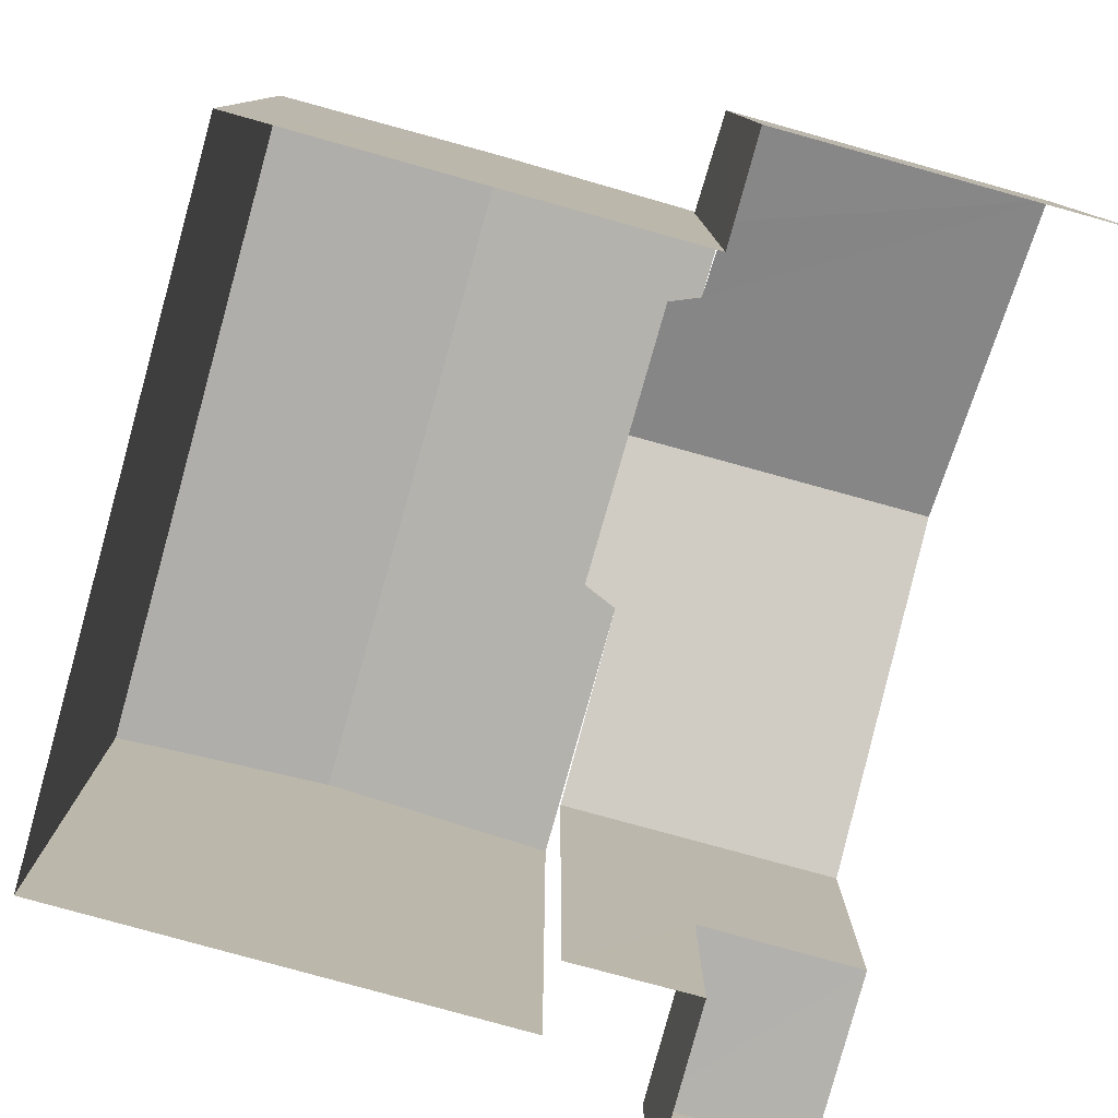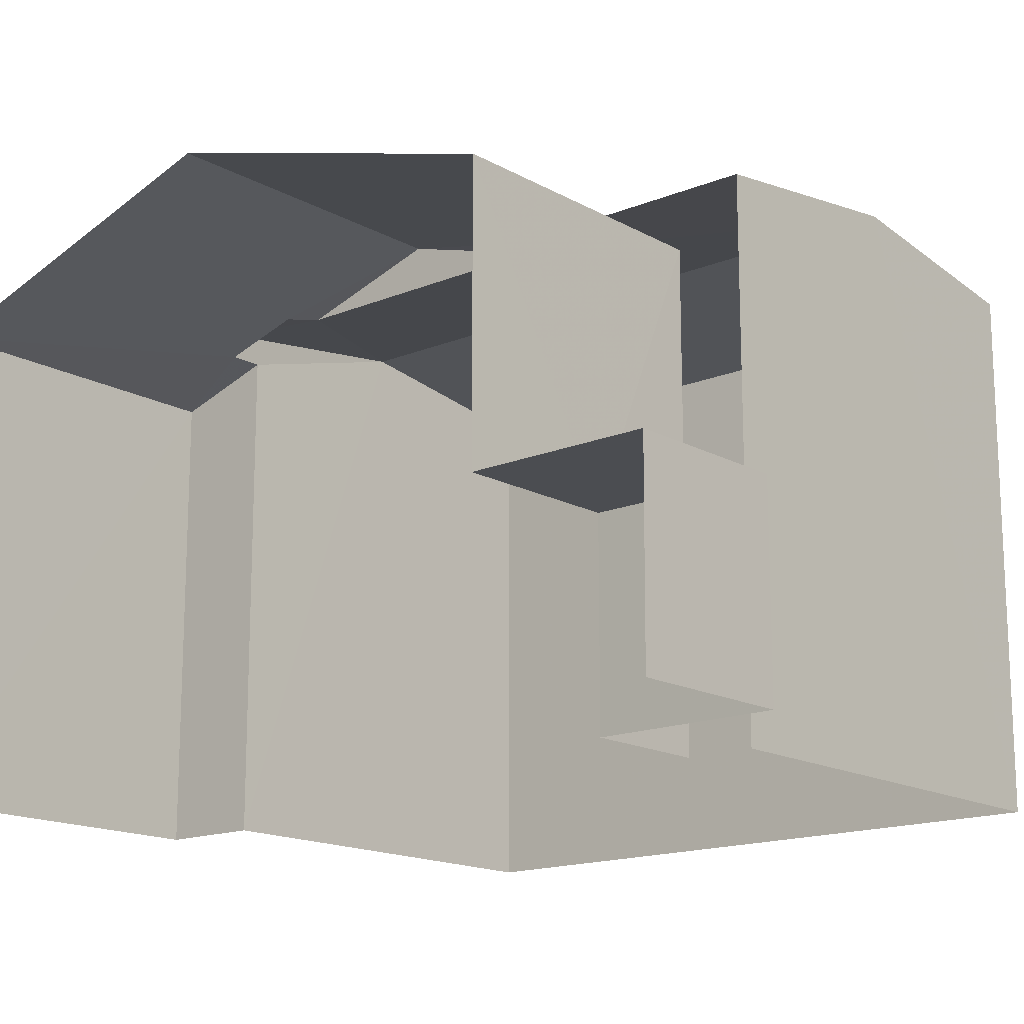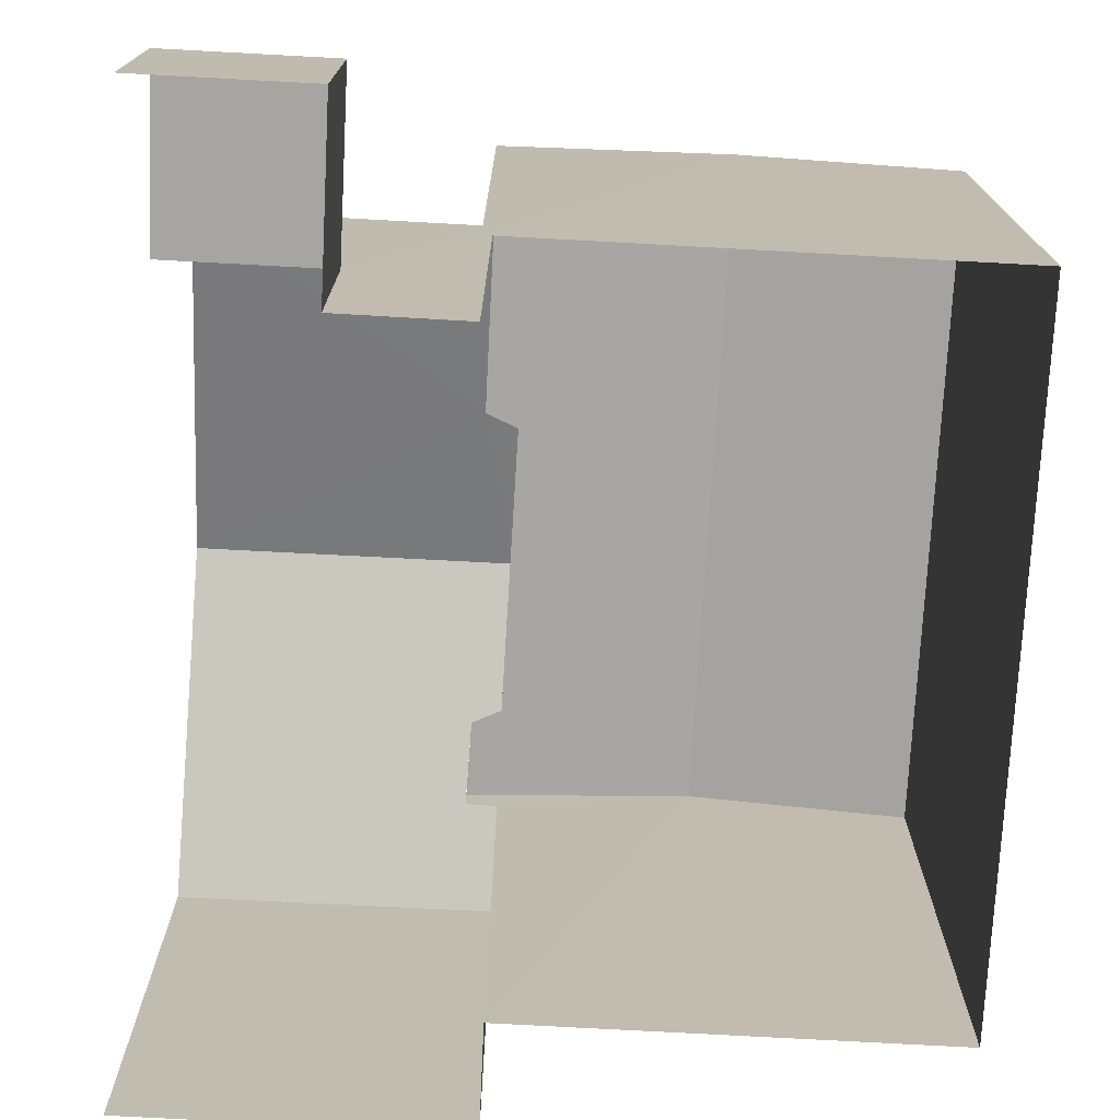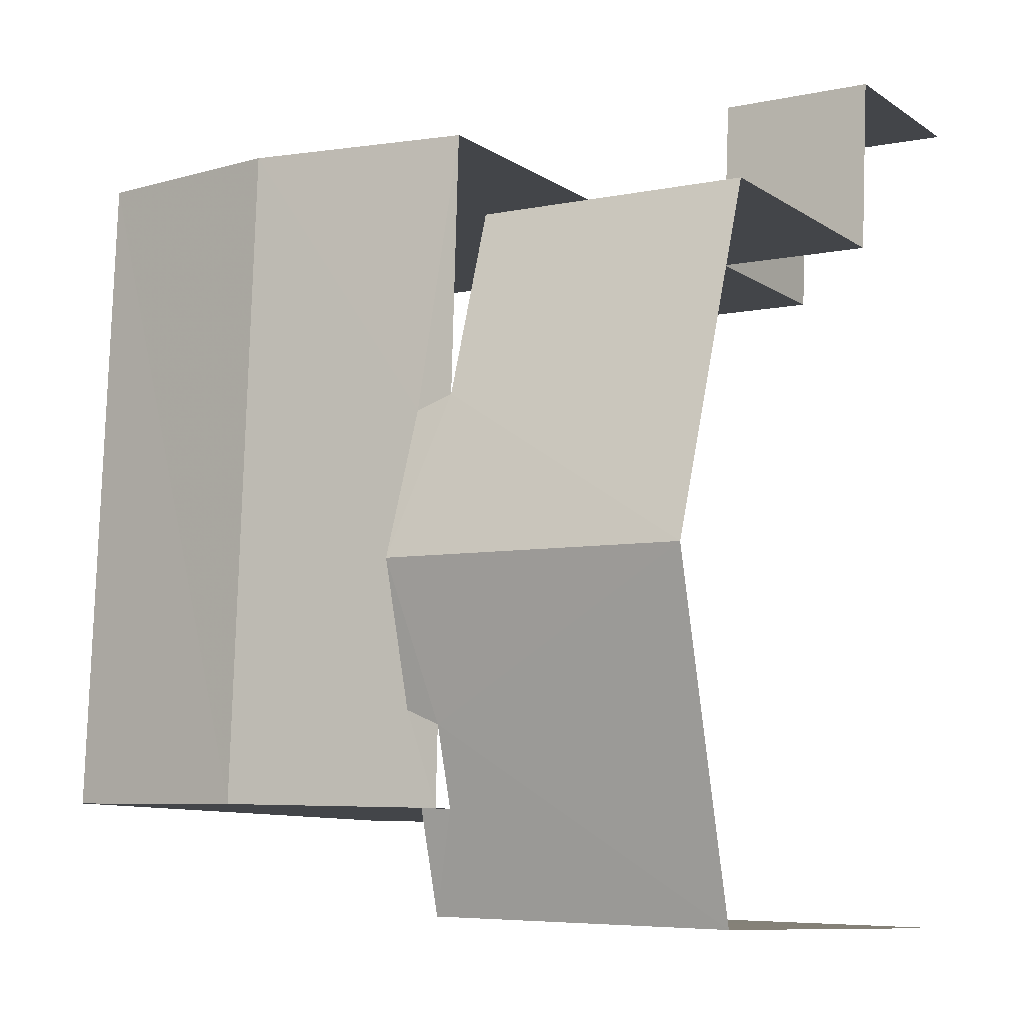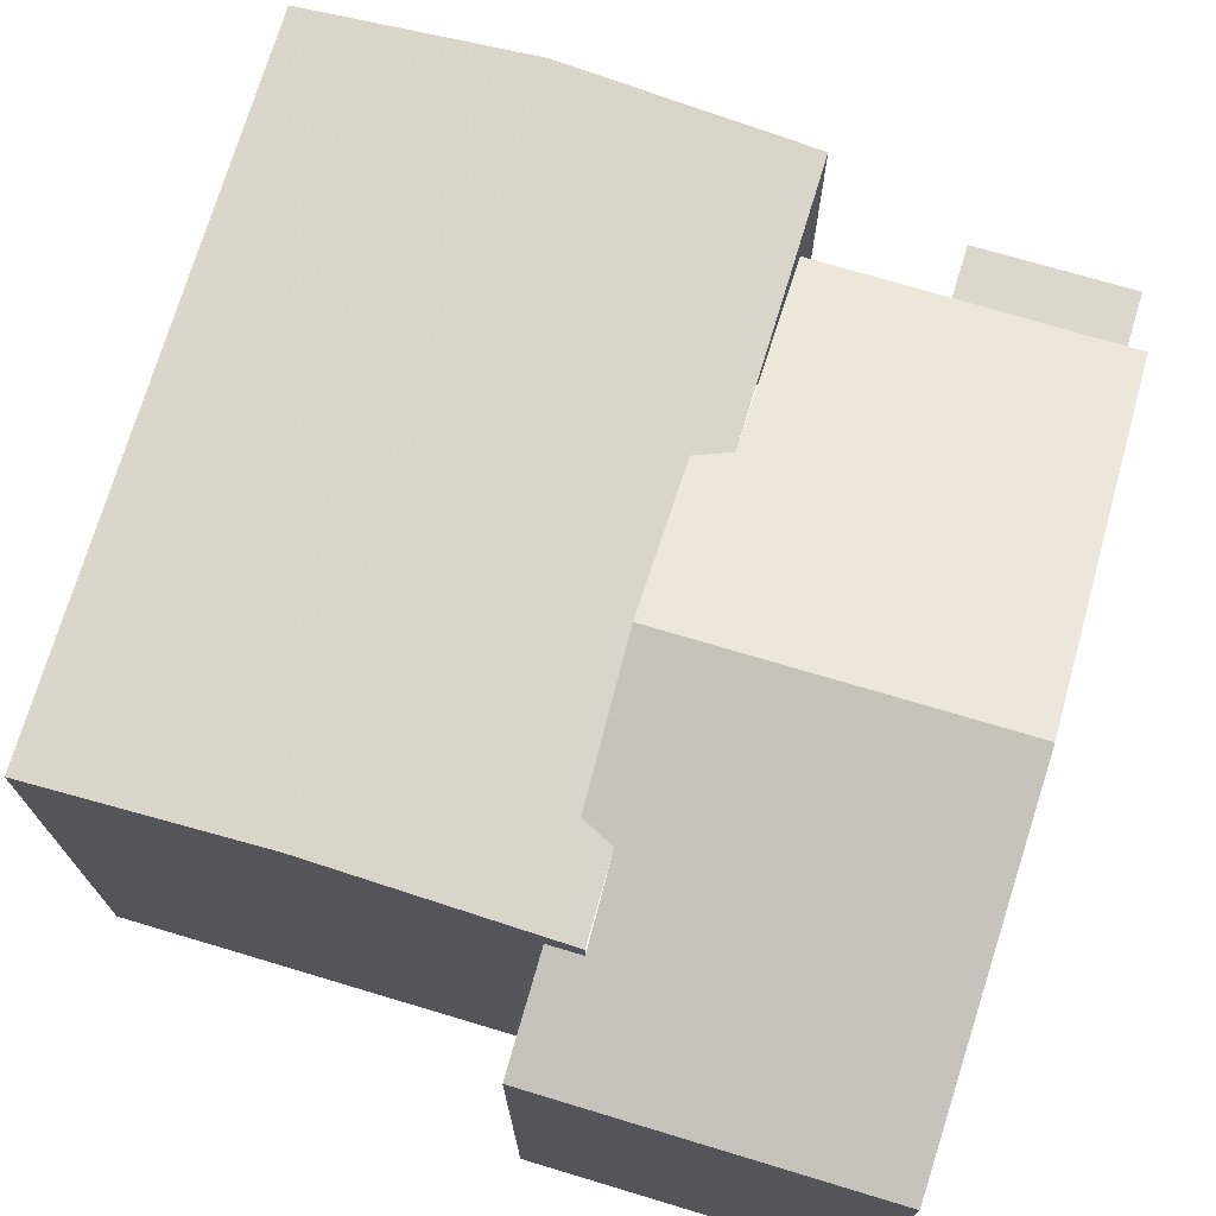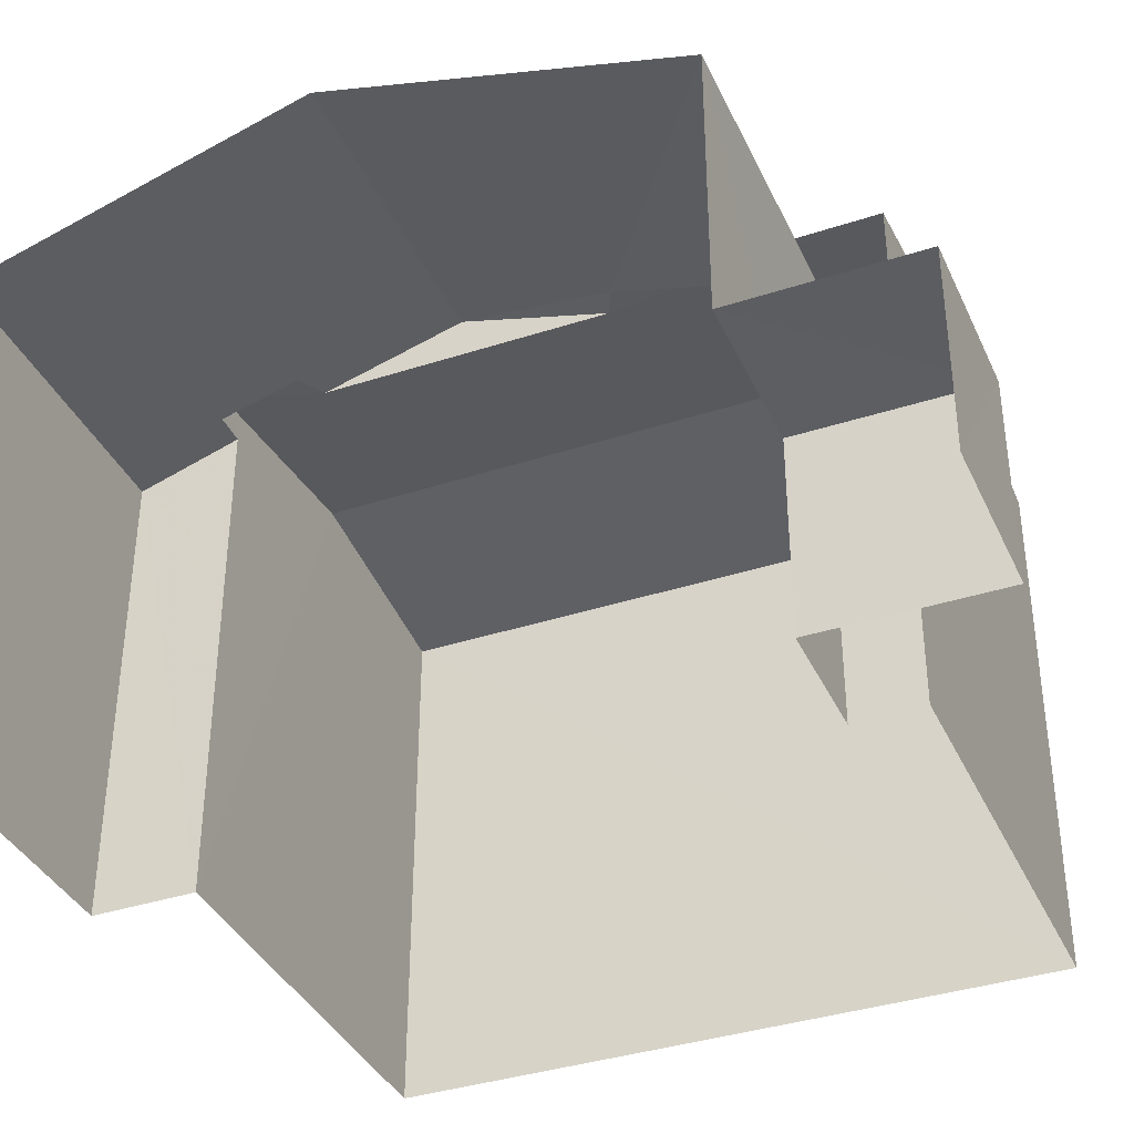
<metadata>
{"format":"obj","ext":"obj","renderer":"f3d","projection":"perspective","resolution":1024,"background":"white","views":[{"elev":-79.4,"azim":-17.6,"up":"+Z"},{"elev":-15.9,"azim":128.7,"up":"+Z"},{"elev":-74.1,"azim":174.8,"up":"+Z"},{"elev":-9.9,"azim":32.5,"up":"+Y"},{"elev":73.1,"azim":14.6,"up":"+Z"},{"elev":-37.4,"azim":110.7,"up":"+Z"}]}
</metadata>
<code>
v -3.739e+05 -1.054e+05 19.95
v -3.739e+05 -1.054e+05 19.95
v -3.739e+05 -1.054e+05 19.95
v -3.739e+05 -1.054e+05 19.95
v -3.739e+05 -1.054e+05 19.95
v -3.739e+05 -1.054e+05 19.95
v -3.739e+05 -1.054e+05 19.96
v -3.739e+05 -1.054e+05 19.96
v -3.739e+05 -1.054e+05 19.96
v -3.739e+05 -1.054e+05 19.96
v -3.739e+05 -1.054e+05 27.82
v -3.739e+05 -1.054e+05 28.76
v -3.739e+05 -1.054e+05 29.57
v -3.739e+05 -1.054e+05 29.57
v -3.739e+05 -1.054e+05 27.82
v -3.739e+05 -1.054e+05 28.83
v -3.739e+05 -1.054e+05 23.18
v -3.739e+05 -1.054e+05 23.18
v -3.739e+05 -1.054e+05 23.18
v -3.739e+05 -1.054e+05 23.19
v -3.739e+05 -1.054e+05 28.76
v -3.739e+05 -1.054e+05 28.83
v -3.739e+05 -1.054e+05 27.82
v -3.739e+05 -1.054e+05 27.83
v -3.739e+05 -1.054e+05 28.36
v -3.739e+05 -1.054e+05 28.36
v -3.739e+05 -1.054e+05 28.76
v -3.739e+05 -1.054e+05 28.77
v -3.739e+05 -1.054e+05 29.27
v -3.739e+05 -1.054e+05 29.27
v -3.739e+05 -1.054e+05 28.76
v -3.739e+05 -1.054e+05 28.76
f 1 2 3
f 4 5 6
f 4 7 5
f 2 8 3
f 8 9 10
f 10 4 3
f 4 10 7
f 3 8 10
f 15 31 12
f 4 6 15
f 6 31 15
f 25 21 32
f 23 8 13
f 11 13 17
f 17 8 2
f 17 2 18
f 13 8 17
f 11 12 13
f 13 12 14
f 11 15 12
f 14 12 16
f 17 18 19
f 20 17 19
f 21 14 22
f 14 21 13
f 13 21 23
f 24 25 26
f 23 25 24
f 21 25 23
f 27 28 29
f 30 27 29
f 31 16 12
f 22 32 21
f 30 16 31
f 29 22 16
f 22 29 32
f 29 16 30
f 16 22 14
f 24 9 8
f 23 24 8
f 3 4 20
f 4 15 20
f 20 11 17
f 20 15 11
f 28 5 7
f 28 27 5
f 31 6 30
f 6 5 30
f 5 27 30
f 19 2 1
f 19 18 2
f 7 10 29
f 28 7 29
f 26 25 32
f 10 26 29
f 26 32 29
f 24 26 10
f 9 24 10
f 20 19 1
f 3 20 1

</code>
